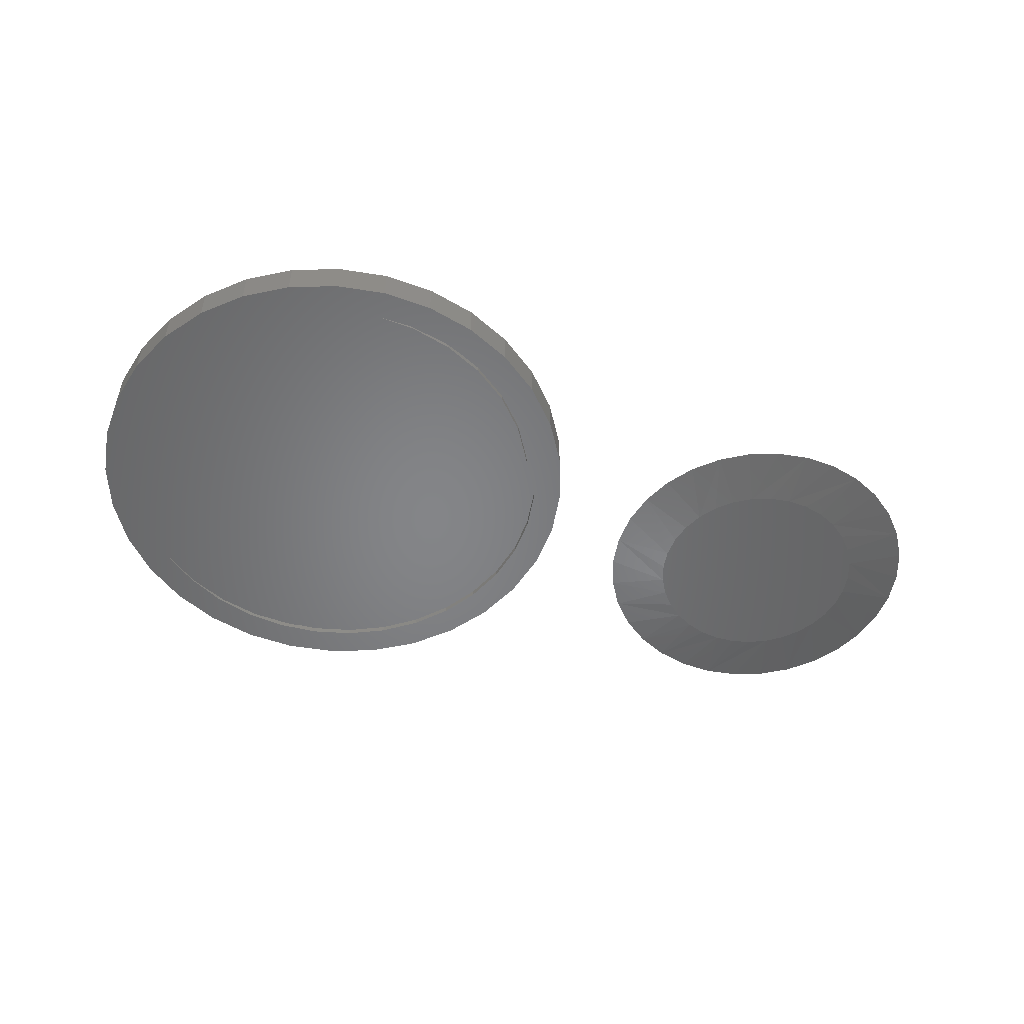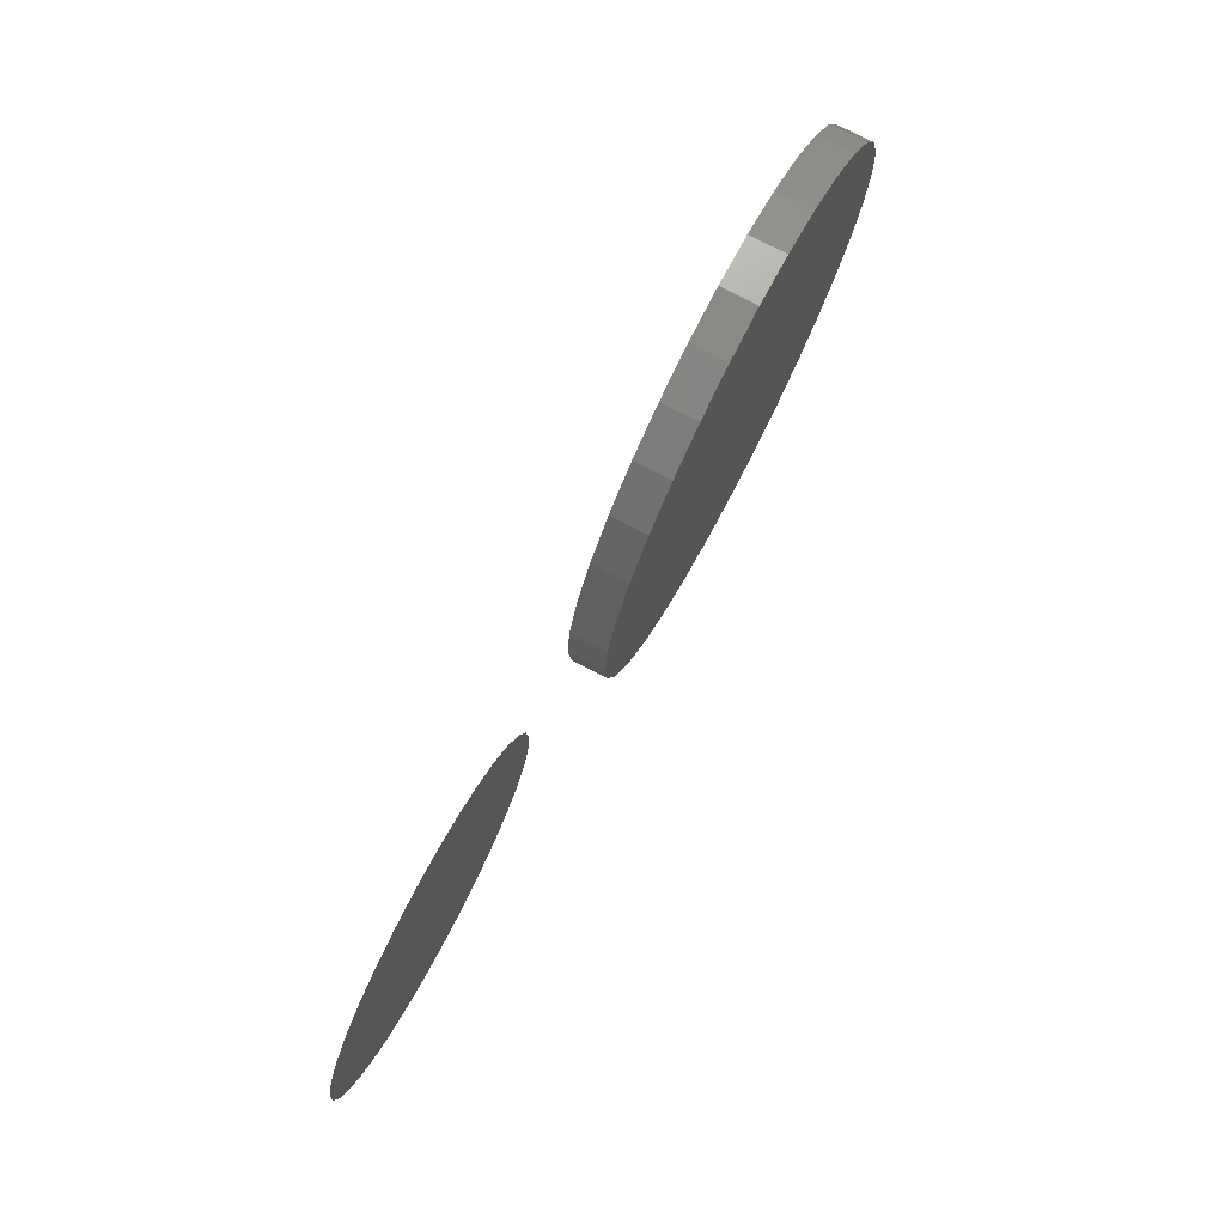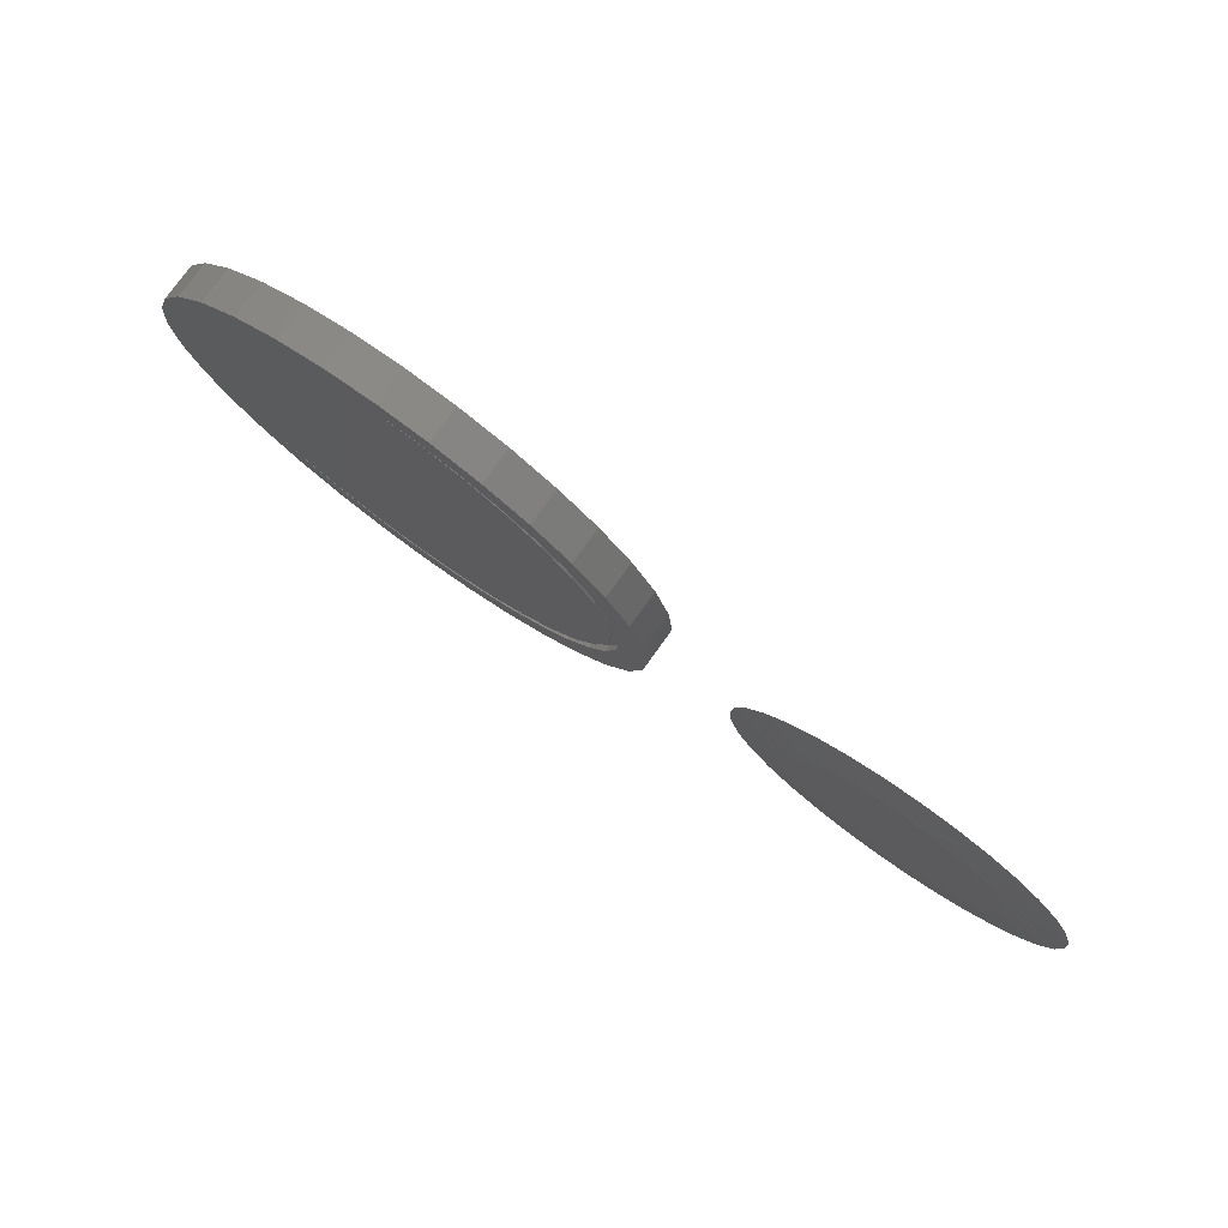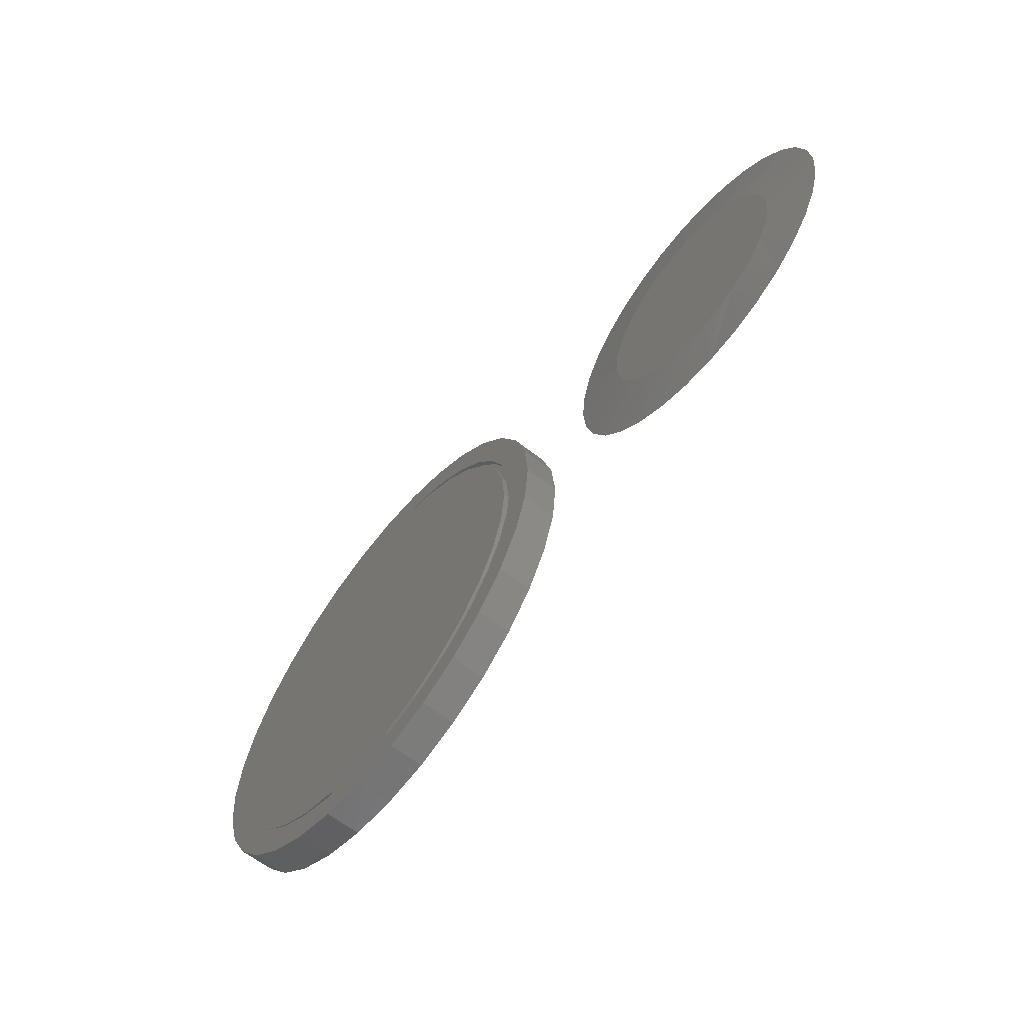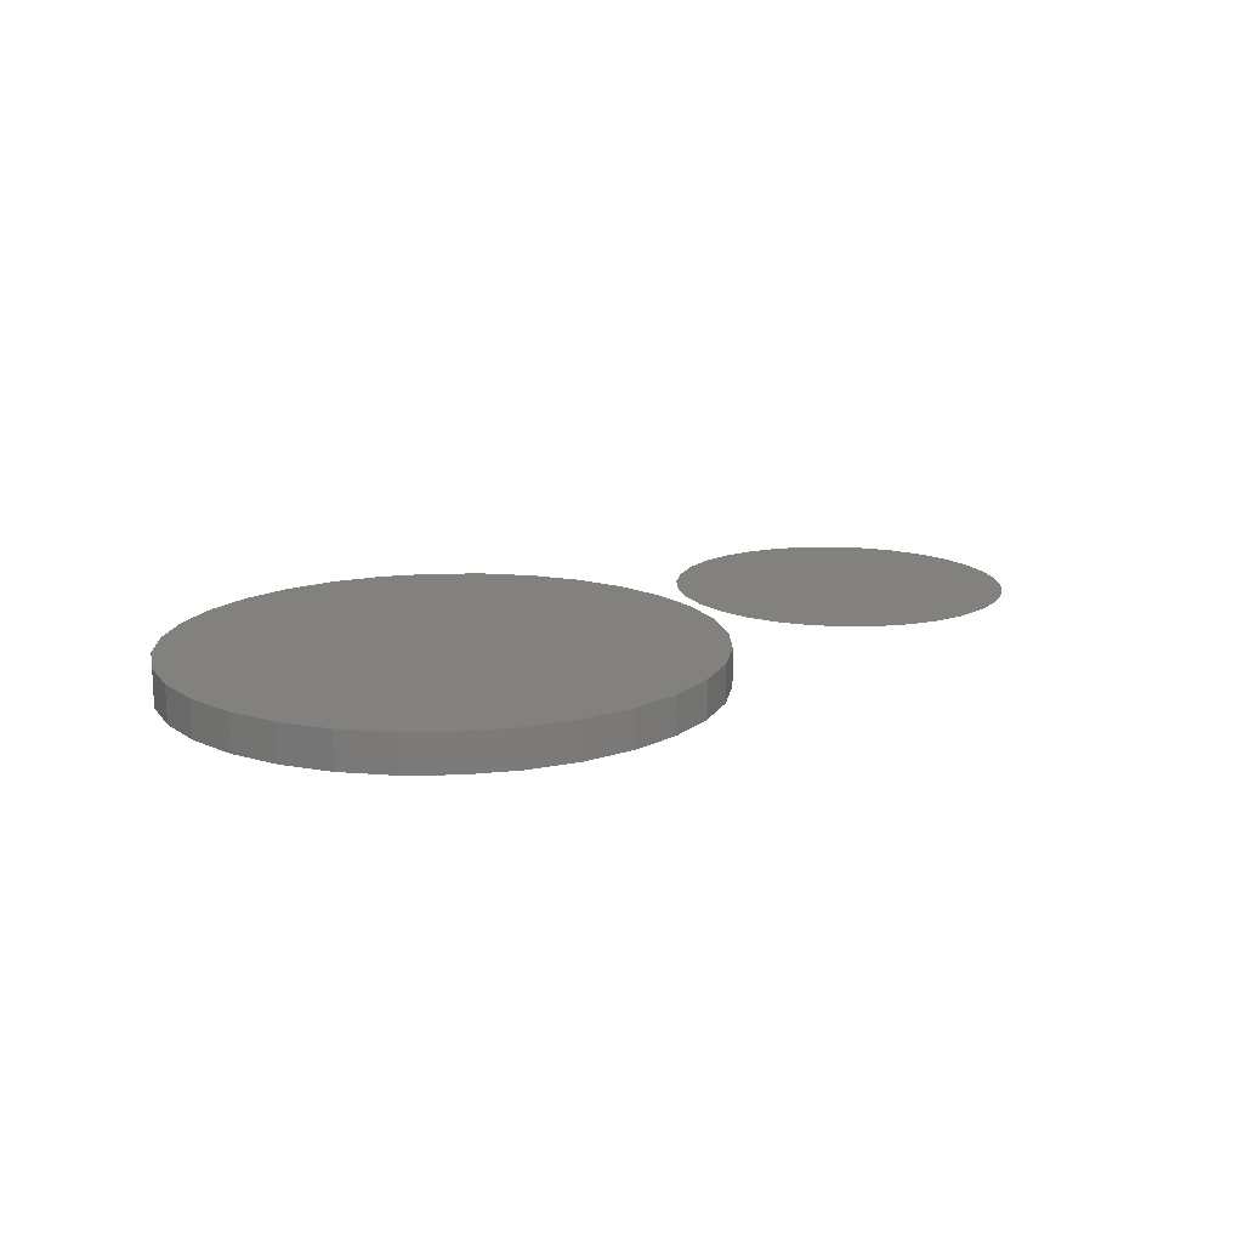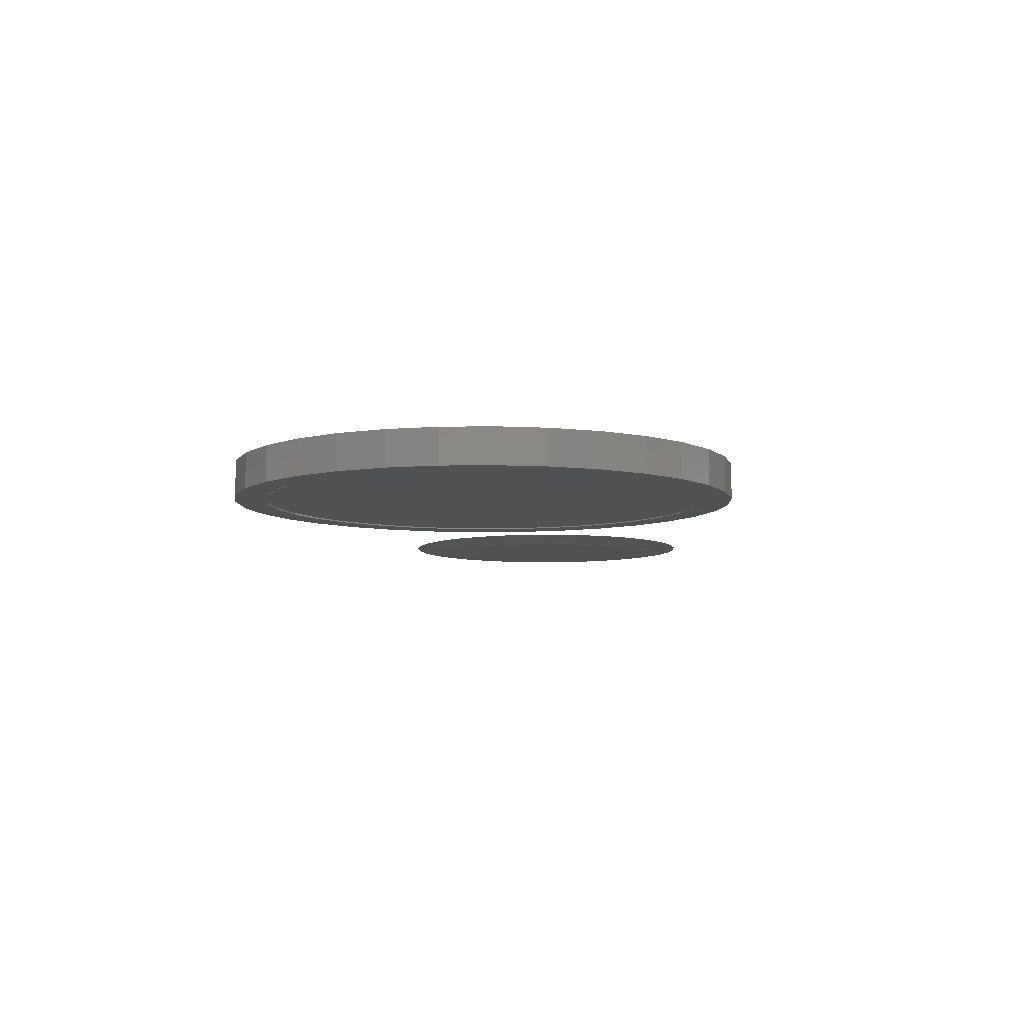
<metadata>
{"format":"stl","ext":"stl","renderer":"f3d","projection":"perspective","resolution":1024,"background":"white","views":[{"elev":-52.3,"azim":164.6,"up":"+Z"},{"elev":75.8,"azim":-62.4,"up":"+Y"},{"elev":78.1,"azim":-144.2,"up":"+Y"},{"elev":-62.1,"azim":-128.5,"up":"+Y"},{"elev":15.2,"azim":139.0,"up":"+Z"},{"elev":-7.4,"azim":98.2,"up":"+Z"}]}
</metadata>
<code>
# stl→obj: 213 verts, 418 faces
v 0.3151 -0.3027 0
v 0.4219 -0.3168 0
v 0.3583 -0.3361 0
v 0.1623 0.31 0
v 0.2259 0.3293 0
v 0.2462 0.2933 0
v 0.1947 0.2805 0
v 0.1036 0.2787 0
v -0.003361 0.04953 0
v -0.0406 0.06281 0
v 0.01059 0.1008 0
v 0.6055 -0.1332 0
v 0.5742 -0.1918 0
v 0.5093 -0.2106 0
v 0.3692 -0.2935 0
v 0.4806 -0.2854 0
v 0.2992 0.2967 0
v 0.2921 0.3359 0
v 0.3583 0.3293 0
v 0.4219 0.31 0
v 0.4806 0.2787 0
v 0.413 -0.2745 0
v 0.3573 -0.2912 0
v 0.2995 -0.2967 0
v 0.2417 -0.2909 0
v 0.2415 0.2908 0
v 0.1623 -0.3168 0
v 0.2064 -0.2911 0
v 0.2259 -0.3361 0
v 0.2602 -0.3018 0
v 0.2921 -0.3426 0
v 0.5742 0.1851 0
v 0.532 0.2365 0
v 0.4643 -0.2473 0
v 0.6313 -0.003372 0
v 0.6248 -0.06955 0
v 0.6248 0.06281 0
v 0.6055 0.1264 0
v 0.003536 3.634e-17 0
v 0.009212 0.05776 0
v 0.00922 -0.0578 0
v 0.02602 0.1133 0
v 0.02605 -0.1134 0
v 0.05332 0.1645 0
v 0.05339 -0.1646 0
v 0.09007 0.2094 0
v 0.09019 -0.2096 0
v 0.1349 0.2463 0
v 0.135 -0.2465 0
v 0.186 0.2738 0
v 0.1862 -0.2739 0
v 0.1461 0.2589 0
v 0.1022 0.2291 0
v 0.05224 0.2365 0
v 0.06421 0.192 0
v 0.01005 0.1851 0
v 0.03335 0.1488 0
v -0.0213 0.1264 0
v 0.06888 -0.204 0
v 0.01005 -0.1918 0
v 0.03608 -0.1601 0
v -0.0213 -0.1332 0
v 0.01183 -0.1108 0
v -0.0406 -0.06955 0
v -0.003044 -0.05801 0
v -0.04712 -0.003372 0
v -0.008059 -0.003372 0
v 0.1091 -0.2413 0
v 0.05224 -0.2432 0
v 0.1555 -0.2707 0
v 0.1036 -0.2854 0
v 0.4207 -0.2746 0
v 0.4679 -0.2466 0
v 0.532 -0.2432 0
v 0.003536 1.681e-16 0.007812
v 0.009212 0.05776 0.007812
v 0.02602 0.1133 0.007812
v 0.05332 0.1645 0.007812
v 0.09007 0.2094 0.007812
v 0.1349 0.2463 0.007812
v 0.186 0.2738 0.007812
v 0.2415 0.2908 0.007812
v 0.2992 0.2967 0.007812
v 0.5093 -0.2106 0.007812
v 0.4643 -0.2473 0.007812
v 0.413 -0.2745 0.007812
v 0.3573 -0.2912 0.007812
v 0.2995 -0.2967 0.007812
v 0.2417 -0.2909 0.007812
v 0.1862 -0.2739 0.007812
v 0.135 -0.2465 0.007812
v 0.09019 -0.2096 0.007812
v 0.05339 -0.1646 0.007812
v 0.02605 -0.1134 0.007812
v 0.00922 -0.0578 0.007812
v 0.4679 -0.2466 0.007812
v 0.4207 -0.2746 0.007812
v 0.3692 -0.2935 0.007812
v 0.3151 -0.3027 0.007812
v 0.2462 0.2933 0.007812
v 0.1947 0.2805 0.007812
v 0.1461 0.2589 0.007812
v 0.1022 0.2291 0.007812
v 0.06421 0.192 0.007812
v 0.03335 0.1488 0.007812
v 0.01059 0.1008 0.007812
v -0.003361 0.04953 0.007812
v 0.03608 -0.1601 0.007812
v 0.06888 -0.204 0.007812
v 0.1091 -0.2413 0.007812
v 0.1555 -0.2707 0.007812
v 0.2064 -0.2911 0.007812
v 0.2602 -0.3018 0.007812
v -0.003044 -0.05801 0.007812
v -0.008059 -0.003372 0.007812
v 0.01183 -0.1108 0.007812
v -0.3763 0.1447 0
v -0.3481 0.1419 0
v -0.4045 0.1419 0
v -0.4317 0.1336 0
v -0.321 0.1336 0
v -0.3367 -0.1391 0
v -0.4159 -0.1391 0
v -0.3118 -0.1295 0
v -0.3897 -0.144 0
v -0.363 -0.144 0
v -0.4408 -0.1295 0
v -0.4635 -0.1154 0
v -0.2891 -0.1154 0
v -0.4832 -0.09745 0
v -0.2694 -0.09745 0
v -0.4993 -0.07615 0
v -0.2533 -0.07615 0
v -0.5112 -0.05226 0
v -0.2414 -0.05226 0
v -0.5185 -0.02658 0
v -0.2341 -0.02658 0
v -0.521 3.82e-07 0
v -0.2317 -8.036e-17 0
v -0.5182 0.02822 0
v -0.2344 0.02822 0
v -0.51 0.05536 0
v -0.2427 0.05536 0
v -0.4966 0.08037 0
v -0.256 0.08037 0
v -0.4786 0.1023 0
v -0.274 0.1023 0
v -0.4567 0.1203 0
v -0.2959 0.1203 0
v -0.4198 0.2185 0.007812
v -0.3329 0.2185 0.007812
v -0.3763 0.2228 0.007812
v -0.4616 0.2058 0.007812
v -0.2911 0.2058 0.007812
v -0.2911 -0.2058 0.007812
v -0.4198 -0.2185 0.007812
v -0.3329 -0.2185 0.007812
v -0.3763 -0.2228 0.007812
v -0.2525 0.1852 0.007812
v -0.5001 0.1852 0.007812
v -0.2188 0.1575 0.007812
v -0.5338 0.1575 0.007812
v -0.1911 0.1238 0.007812
v -0.5616 0.1238 0.007812
v -0.1705 0.08525 0.007812
v -0.5821 0.08525 0.007812
v -0.1578 0.04346 0.007812
v -0.5948 0.04346 0.007812
v -0.1535 0 0.007812
v -0.5991 -7.165e-17 0.007812
v -0.1578 -0.04346 0.007812
v -0.5948 -0.04346 0.007812
v -0.1705 -0.08525 0.007812
v -0.5821 -0.08525 0.007812
v -0.1911 -0.1238 0.007812
v -0.5616 -0.1238 0.007812
v -0.2188 -0.1575 0.007812
v -0.5338 -0.1575 0.007812
v -0.2525 -0.1852 0.007812
v -0.5001 -0.1852 0.007812
v -0.4616 -0.2058 0.007812
v 0.6313 -0.003372 0.04688
v 0.6248 -0.06955 0.04688
v 0.6055 -0.1332 0.04688
v 0.5742 -0.1918 0.04688
v 0.532 -0.2432 0.04688
v 0.4806 -0.2854 0.04688
v 0.4219 -0.3168 0.04688
v 0.3583 -0.3361 0.04688
v 0.2921 -0.3426 0.04688
v 0.2259 -0.3361 0.04688
v 0.1623 -0.3168 0.04688
v 0.1036 -0.2854 0.04688
v 0.05224 -0.2432 0.04688
v 0.01005 -0.1918 0.04688
v -0.0213 -0.1332 0.04688
v -0.0406 -0.06955 0.04688
v -0.04712 -0.003372 0.04688
v -0.0406 0.06281 0.04688
v -0.0213 0.1264 0.04688
v 0.01005 0.1851 0.04688
v 0.05224 0.2365 0.04688
v 0.1036 0.2787 0.04688
v 0.1623 0.31 0.04688
v 0.2259 0.3293 0.04688
v 0.2921 0.3359 0.04688
v 0.3583 0.3293 0.04688
v 0.4219 0.31 0.04688
v 0.4806 0.2787 0.04688
v 0.532 0.2365 0.04688
v 0.5742 0.1851 0.04688
v 0.6055 0.1264 0.04688
v 0.6248 0.06281 0.04688
f 1 2 3
f 4 5 6
f 4 6 7
f 7 8 4
f 9 10 11
f 12 13 14
f 15 16 2
f 1 15 2
f 17 6 5
f 17 5 18
f 17 18 19
f 17 19 20
f 17 20 21
f 17 22 23
f 17 23 24
f 17 24 25
f 17 25 26
f 27 28 29
f 29 28 30
f 29 30 31
f 31 30 1
f 31 1 3
f 32 14 33
f 33 14 34
f 33 34 21
f 21 34 22
f 21 22 17
f 35 36 37
f 37 36 12
f 37 12 38
f 38 12 14
f 38 14 32
f 39 40 41
f 41 40 42
f 41 42 43
f 43 42 44
f 43 44 45
f 45 44 46
f 45 46 47
f 47 46 48
f 47 48 49
f 49 48 50
f 49 50 51
f 51 50 26
f 51 26 25
f 7 52 8
f 8 52 53
f 8 53 54
f 54 53 55
f 54 55 56
f 56 55 57
f 56 57 58
f 58 57 11
f 58 11 10
f 59 60 61
f 61 60 62
f 61 62 63
f 63 62 64
f 63 64 65
f 65 64 66
f 65 66 67
f 67 66 10
f 67 10 9
f 68 60 59
f 60 68 69
f 69 68 70
f 69 70 71
f 71 70 28
f 71 28 27
f 15 72 16
f 16 72 73
f 16 73 74
f 74 73 14
f 74 14 13
f 39 75 40
f 40 75 76
f 40 76 42
f 42 76 77
f 42 77 44
f 44 77 78
f 44 78 46
f 46 78 79
f 46 79 48
f 48 79 80
f 48 80 50
f 50 80 81
f 50 81 26
f 26 81 82
f 26 82 17
f 17 82 83
f 14 84 34
f 34 84 85
f 34 85 22
f 22 85 86
f 22 86 23
f 23 86 87
f 23 87 24
f 24 87 88
f 24 88 25
f 25 88 89
f 25 89 51
f 51 89 90
f 51 90 49
f 49 90 91
f 49 91 47
f 47 91 92
f 47 92 45
f 45 92 93
f 45 93 43
f 43 93 94
f 43 94 41
f 41 94 95
f 41 95 39
f 39 95 75
f 96 85 84
f 86 85 96
f 97 86 96
f 87 86 97
f 98 87 97
f 88 87 98
f 99 88 98
f 82 100 83
f 101 100 82
f 81 101 82
f 102 101 81
f 80 102 81
f 103 102 80
f 79 103 80
f 79 104 103
f 104 79 78
f 78 105 104
f 105 78 77
f 77 106 105
f 106 77 76
f 76 107 106
f 93 108 94
f 109 108 93
f 92 109 93
f 110 109 92
f 91 110 92
f 111 110 91
f 90 111 91
f 112 111 90
f 89 112 90
f 112 89 88
f 88 113 112
f 99 113 88
f 75 95 114
f 75 114 115
f 75 115 107
f 75 107 76
f 108 116 94
f 94 116 114
f 94 114 95
f 55 105 57
f 57 105 106
f 57 106 11
f 11 106 107
f 11 107 9
f 9 107 115
f 9 115 67
f 105 55 104
f 104 55 53
f 104 53 103
f 103 53 52
f 103 52 102
f 102 52 7
f 102 7 101
f 101 7 6
f 101 6 100
f 100 6 17
f 100 17 83
f 28 113 30
f 30 113 99
f 30 99 1
f 1 99 98
f 1 98 15
f 15 98 97
f 15 97 72
f 72 97 96
f 72 96 73
f 73 96 84
f 73 84 14
f 113 28 112
f 112 28 70
f 112 70 111
f 111 70 68
f 111 68 110
f 110 68 59
f 110 59 109
f 109 59 61
f 109 61 108
f 108 61 63
f 108 63 116
f 116 63 65
f 116 65 114
f 114 65 67
f 114 67 115
f 117 118 119
f 120 119 118
f 121 120 118
f 122 123 124
f 125 123 122
f 126 125 122
f 123 127 124
f 124 127 128
f 124 128 129
f 129 128 130
f 129 130 131
f 131 130 132
f 131 132 133
f 133 132 134
f 133 134 135
f 135 134 136
f 135 136 137
f 137 136 138
f 137 138 139
f 139 138 140
f 139 140 141
f 141 140 142
f 141 142 143
f 143 142 144
f 143 144 145
f 145 144 146
f 145 146 147
f 147 146 148
f 147 148 149
f 149 148 120
f 149 120 121
f 150 151 152
f 151 150 153
f 151 153 154
f 155 156 157
f 157 156 158
f 154 153 159
f 159 153 160
f 159 160 161
f 161 160 162
f 161 162 163
f 163 162 164
f 163 164 165
f 165 164 166
f 165 166 167
f 167 166 168
f 167 168 169
f 169 168 170
f 169 170 171
f 171 170 172
f 171 172 173
f 173 172 174
f 173 174 175
f 175 174 176
f 175 176 177
f 177 176 178
f 177 178 179
f 179 178 180
f 179 180 155
f 155 180 181
f 155 181 156
f 145 159 161
f 143 165 141
f 121 152 151
f 149 159 147
f 159 145 147
f 148 164 162
f 120 153 119
f 153 117 119
f 144 164 146
f 164 148 146
f 152 121 118
f 152 118 117
f 150 152 117
f 117 153 150
f 170 168 142
f 170 142 140
f 170 140 138
f 139 141 165
f 139 165 167
f 139 167 169
f 165 143 163
f 163 143 145
f 163 145 161
f 159 149 154
f 154 149 121
f 154 121 151
f 153 120 160
f 160 120 148
f 160 148 162
f 164 144 166
f 166 144 142
f 166 142 168
f 132 180 178
f 136 134 174
f 127 158 156
f 130 128 180
f 180 132 130
f 126 155 157
f 157 158 126
f 126 158 125
f 129 175 177
f 177 179 129
f 129 179 124
f 179 155 124
f 124 155 122
f 155 126 122
f 171 173 135
f 135 173 133
f 173 175 133
f 133 175 131
f 175 129 131
f 158 127 123
f 158 123 125
f 169 171 135
f 169 135 137
f 169 137 139
f 138 136 174
f 138 174 172
f 138 172 170
f 174 134 176
f 176 134 132
f 176 132 178
f 180 128 181
f 181 128 127
f 181 127 156
f 35 182 36
f 36 182 183
f 36 183 12
f 12 183 184
f 12 184 13
f 13 184 185
f 13 185 74
f 74 185 186
f 74 186 16
f 16 186 187
f 16 187 2
f 2 187 188
f 2 188 3
f 3 188 189
f 3 189 31
f 31 189 190
f 31 190 29
f 29 190 191
f 29 191 27
f 27 191 192
f 27 192 71
f 71 192 193
f 71 193 69
f 69 193 194
f 69 194 60
f 60 194 195
f 60 195 62
f 62 195 196
f 62 196 64
f 64 196 197
f 64 197 66
f 66 197 198
f 66 198 10
f 10 198 199
f 10 199 58
f 58 199 200
f 58 200 56
f 56 200 201
f 56 201 54
f 54 201 202
f 54 202 8
f 8 202 203
f 8 203 4
f 4 203 204
f 4 204 5
f 5 204 205
f 5 205 18
f 18 205 206
f 18 206 19
f 19 206 207
f 19 207 20
f 20 207 208
f 20 208 21
f 21 208 209
f 21 209 33
f 33 209 210
f 33 210 32
f 32 210 211
f 32 211 38
f 38 211 212
f 38 212 37
f 37 212 213
f 37 213 35
f 35 213 182
f 205 207 206
f 207 205 208
f 208 205 204
f 208 204 209
f 209 204 203
f 209 203 210
f 210 203 202
f 210 202 211
f 211 202 201
f 211 201 212
f 212 201 200
f 212 200 213
f 213 200 199
f 213 199 182
f 182 199 198
f 182 198 183
f 183 198 197
f 183 197 184
f 184 197 196
f 184 196 185
f 185 196 195
f 185 195 186
f 186 195 194
f 186 194 187
f 187 194 193
f 187 193 188
f 188 193 192
f 188 192 189
f 189 192 191
f 189 191 190

</code>
